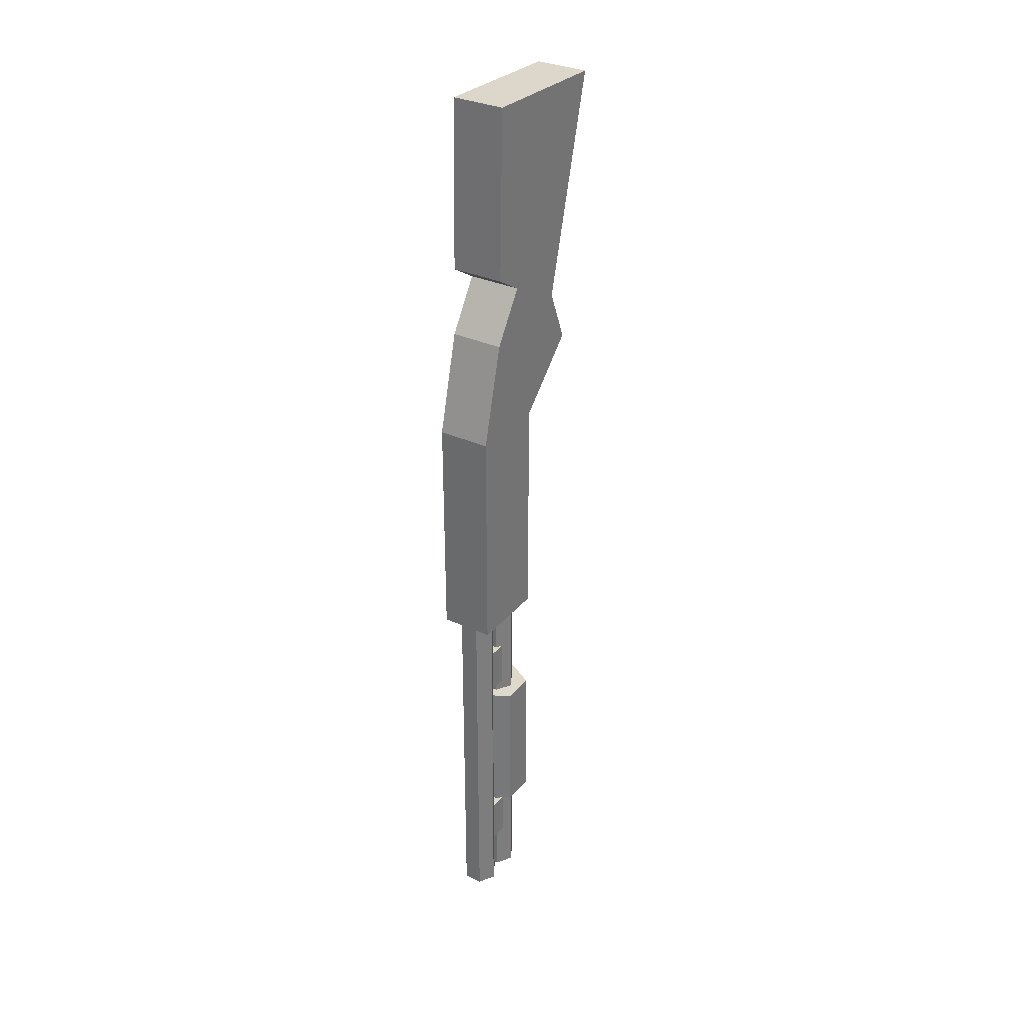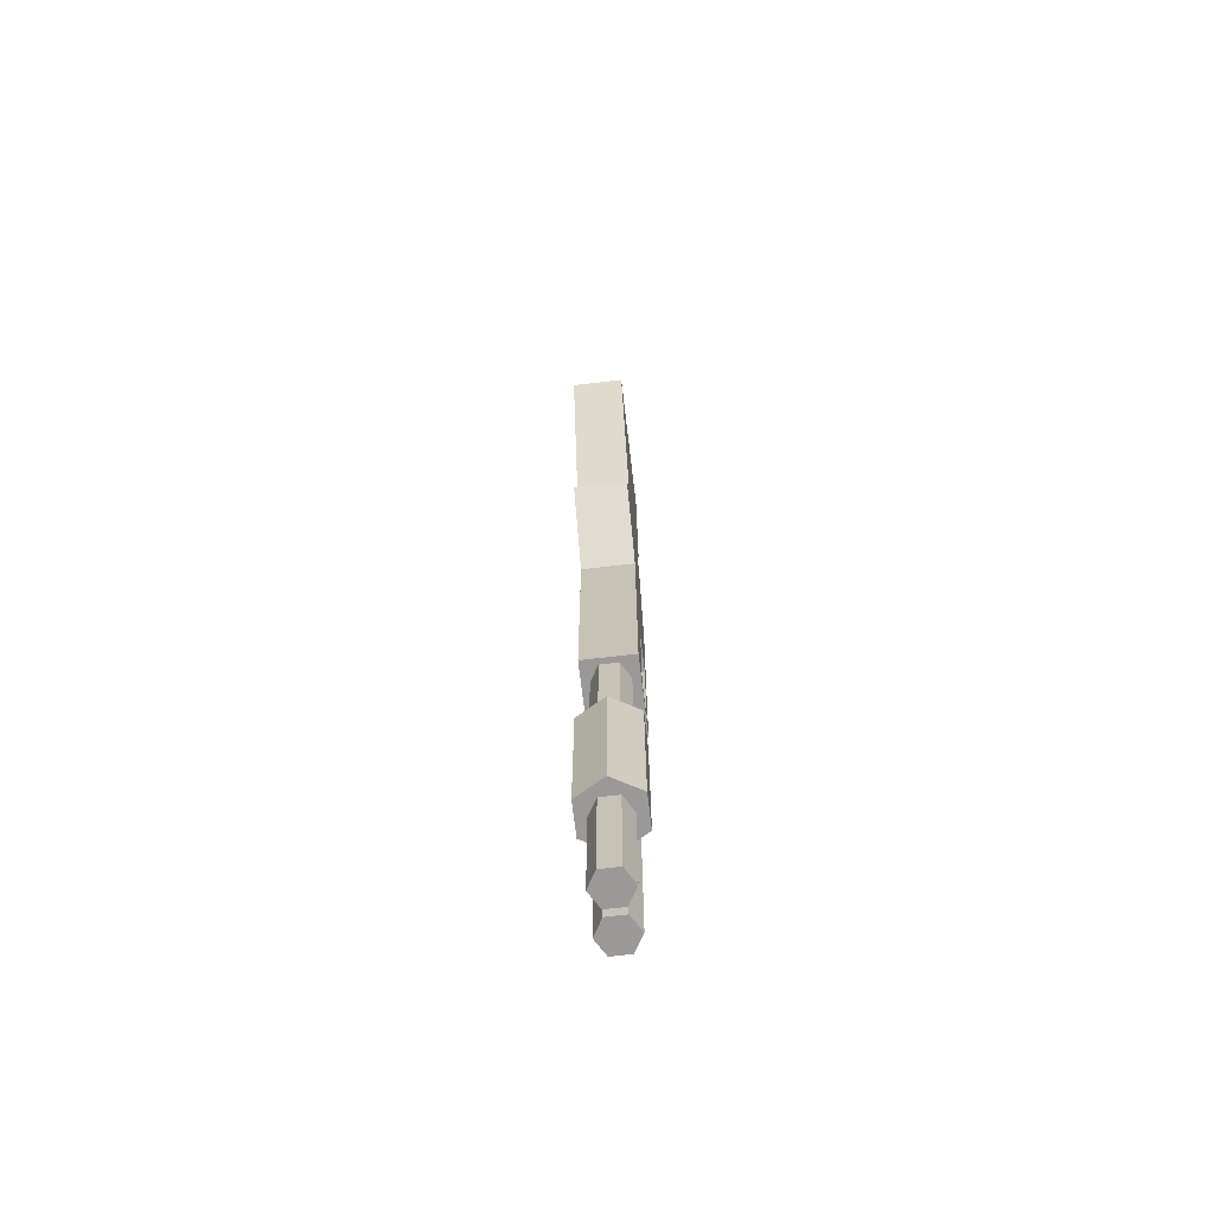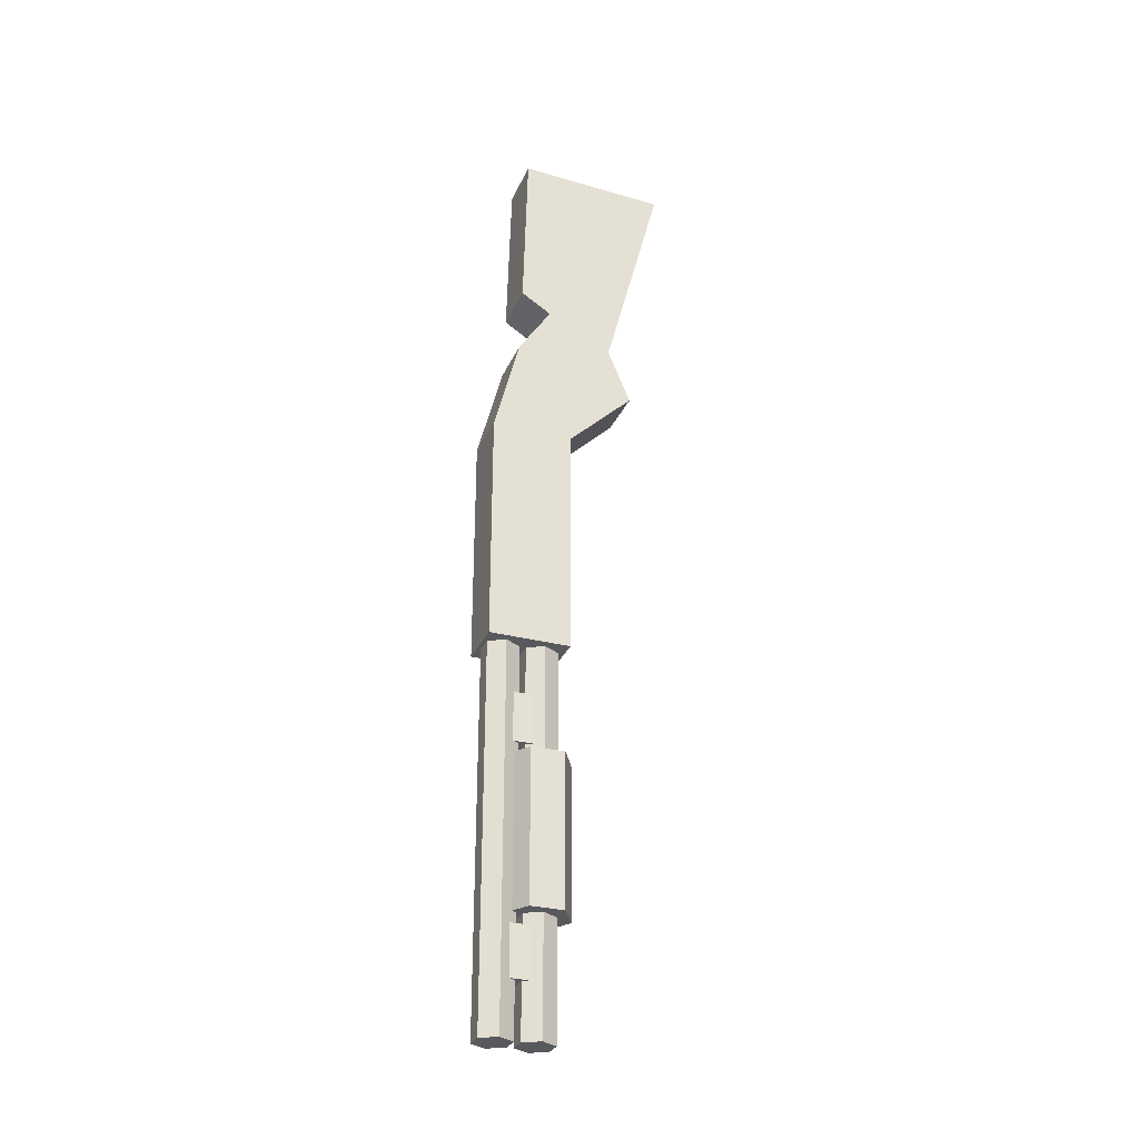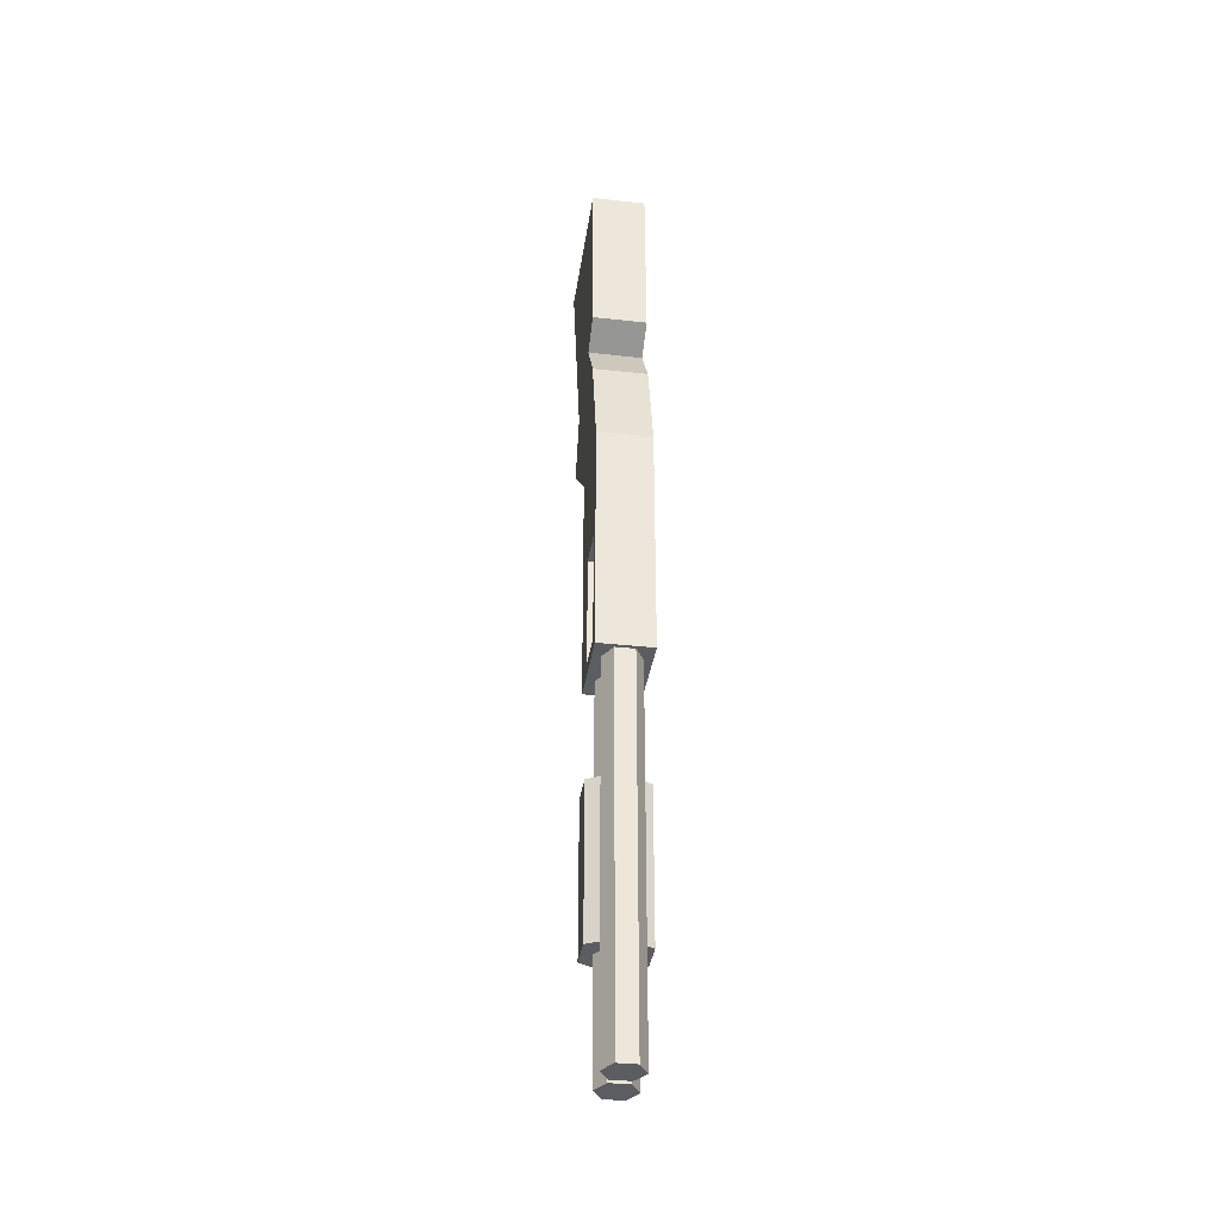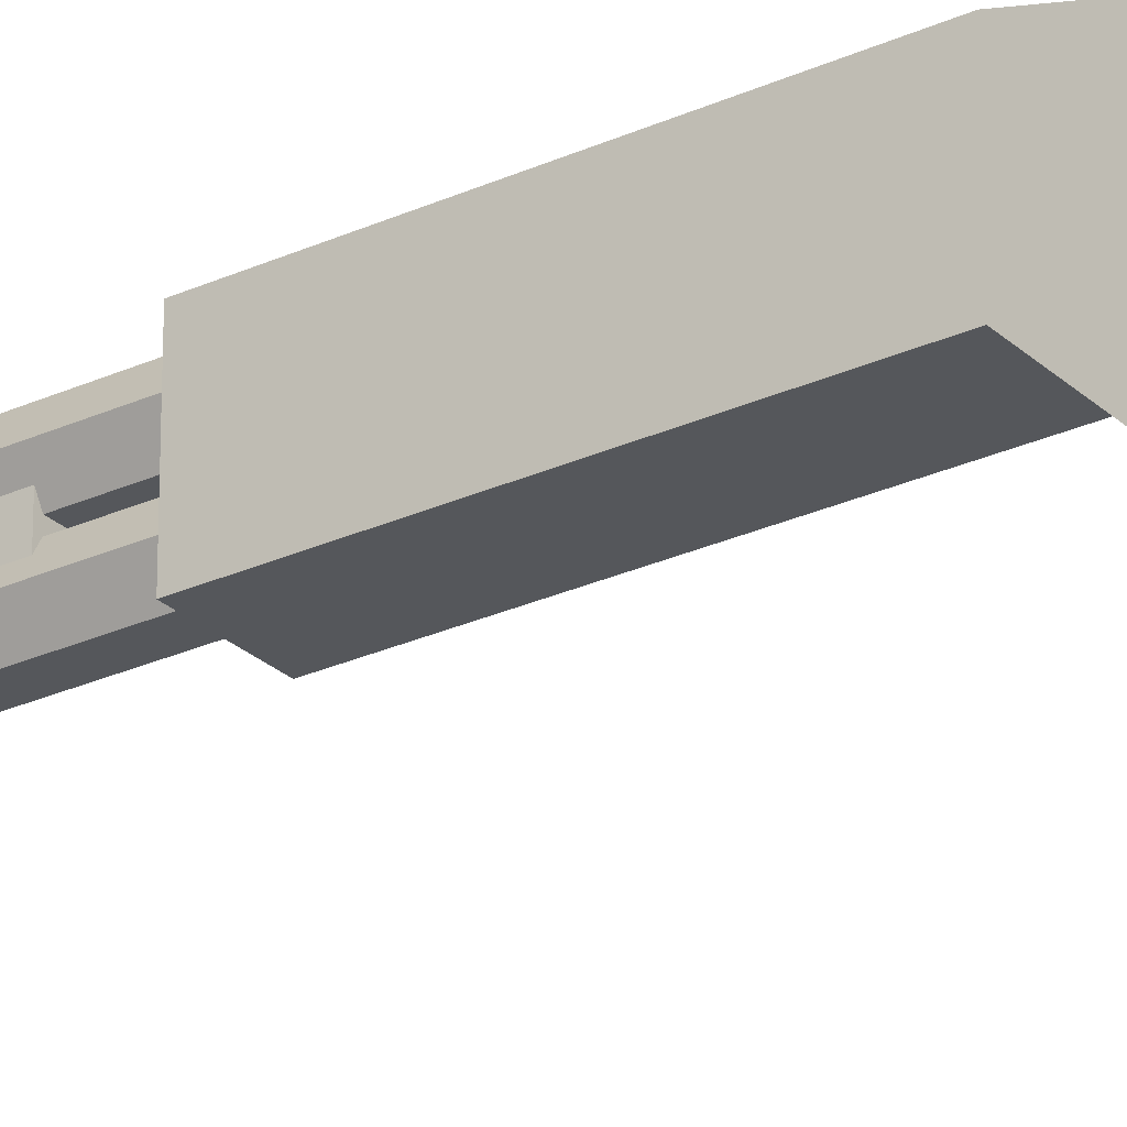
<metadata>
{"format":"obj","ext":"obj","renderer":"f3d","projection":"perspective","resolution":1024,"background":"white","views":[{"elev":32.3,"azim":-147.2,"up":"+Z"},{"elev":-69.1,"azim":6.7,"up":"+Z"},{"elev":-30.0,"azim":-110.7,"up":"+Z"},{"elev":-35.5,"azim":171.6,"up":"+Z"},{"elev":-26.7,"azim":-54.3,"up":"+Y"}]}
</metadata>
<code>
o Model_0_Mesh.002
v 0 1.27 -12.66
v 0 1.27 -8.153
v 0.8593 0.7742 -8.153
v 0.8593 0.7742 -12.66
v 0.8593 -0.218 -8.153
v 0.8593 -0.218 -12.66
v 0 -0.7141 -8.153
v 0 -0.7141 -12.66
v -0.8593 -0.218 -8.153
v -0.8593 -0.218 -12.66
v -0.8593 0.7742 -8.153
v -0.8593 0.7742 -12.66
v -0.3913 1.444 -6.371
v -0.3913 1.444 -7.845
v -0.3913 0.1328 -7.845
v -0.3913 0.1328 -6.371
v 0.3913 1.444 -7.845
v 0.3913 0.1328 -7.845
v 0.3913 1.444 -6.371
v 0.3913 0.1328 -6.371
v -0.3913 1.444 -13
v -0.3913 1.444 -14.47
v -0.3913 0.1328 -14.47
v -0.3913 0.1328 -13
v 0.3913 1.444 -14.47
v 0.3913 0.1328 -14.47
v 0.3913 1.444 -13
v 0.3913 0.1328 -13
v 0.5572 0.2698 -16.06
v 0.5572 0.2698 -4.693
v 0.2786 -0.2128 -4.693
v 0.2786 -0.2128 -16.06
v -0.2786 -0.2128 -4.693
v -0.2786 -0.2128 -16.06
v -0.5572 0.2698 -4.693
v -0.5572 0.2698 -16.06
v -0.2786 0.7524 -4.693
v -0.2786 0.7524 -16.06
v 0.2786 0.7524 -16.06
v 0.2786 0.7524 -4.693
v 0.5572 1.419 -16.06
v 0.5572 1.419 -4.693
v 0.2786 0.9361 -4.693
v 0.2786 0.9361 -16.06
v -0.2786 0.9361 -4.693
v -0.2786 0.9361 -16.06
v -0.5572 1.419 -4.693
v -0.5572 1.419 -16.06
v -0.2786 1.901 -4.693
v -0.2786 1.901 -16.06
v 0.2786 1.901 -16.06
v 0.2786 1.901 -4.693
v 0.7944 -0.3958 -4.876
v 0.7944 -0.3958 2.103
v -0.7944 -0.3958 2.103
v -0.7944 -0.3958 -4.876
v 0.7944 2.019 -4.876
v -0.7944 2.019 -4.876
v -0.7944 2.019 2.103
v 0.7944 2.019 2.103
v -0.7944 1.257 5.085
v 0.7944 1.257 5.085
v 0.7944 0.2898 6.583
v -0.7944 0.2898 6.583
v -0.7944 -2.322 3.979
v 0.7944 -2.322 3.979
v 0.7944 -1.646 5.604
v -0.7944 -1.646 5.604
v -0.7944 1.189 7.148
v 0.7944 1.189 7.148
v 0.7944 1.062 12.24
v -0.7944 1.062 12.24
v -0.7944 -3.339 12.07
v 0.7944 -3.339 12.07
v 0.7944 0.5142 -1.186
v 0.7944 0.5142 -4.507
v 0.4848 0.5142 -4.507
v 0.4848 0.5142 -1.186
v 0.7944 1.663 -1.186
v 0.7944 1.663 -4.507
v 0.4848 1.663 -4.507
v 0.4848 1.663 -1.186
f 1 2 3 4
f 4 3 5 6
f 6 5 7 8
f 8 7 9 10
f 3 2 11 9 7 5
f 12 11 2 1
f 10 9 11 12
f 1 4 6 8 10 12
f 13 14 15 16
f 14 17 18 15
f 17 19 20 18
f 19 13 16 20
f 21 22 23 24
f 22 25 26 23
f 25 27 28 26
f 27 21 24 28
f 29 30 31 32
f 32 31 33 34
f 34 33 35 36
f 36 35 37 38
f 39 40 30 29
f 38 37 40 39
f 29 32 34 36 38 39
f 41 42 43 44
f 44 43 45 46
f 46 45 47 48
f 48 47 49 50
f 51 52 42 41
f 50 49 52 51
f 41 44 46 48 50 51
f 53 54 55 56
f 57 58 59 60
f 60 59 61 62
f 57 53 56 58
f 63 62 61 64
f 65 66 67 68
f 55 54 66 65
f 63 64 69 70
f 71 72 73 74
f 67 74 73 68
f 70 69 72 71
f 75 76 77 78
f 81 82 78 77
f 76 80 81 77
f 80 79 82 81
f 79 75 78 82
f 63 70 71 74
f 74 67 63
f 63 67 66 54 62
f 62 54 60
f 75 79 60 54
f 54 53 75
f 75 53 76
f 57 80 76 53
f 57 60 79 80
f 68 64 61
f 68 73 64
f 64 73 72 69
f 61 59 55 65 68
f 55 59 58 56

</code>
